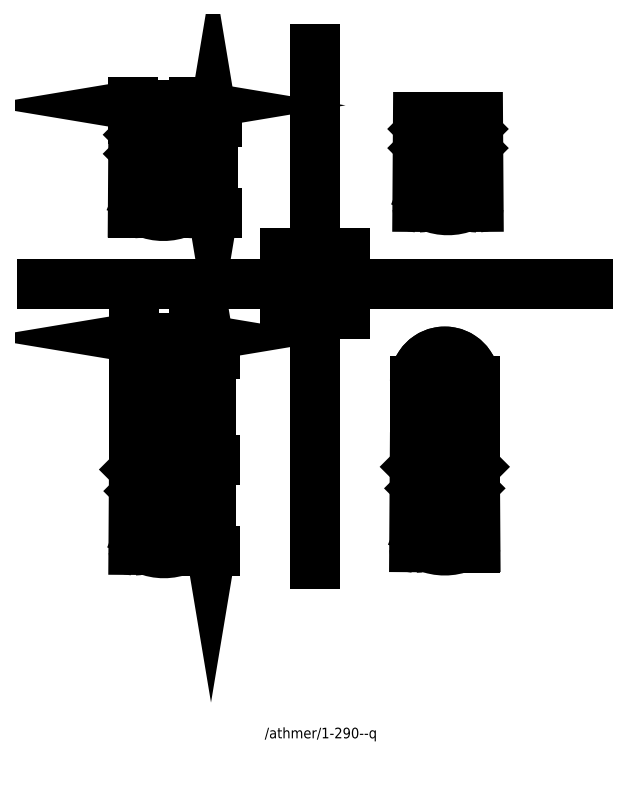
<metadata>
{"format":"dxf","ext":"dxf","renderer":"ezdxf+matplotlib","layout":"modelspace","background":"white","min_lineweight":24,"dpi":150}
</metadata>
<code>
0
SECTION
2
ENTITIES
0
TEXT
8
Standard
10
91.5
20
21.13
30
0
40
3.5
1
/athmer/1-290--q
7
SEACAD_Arial
11
91.5
21
24.63
31
0
73
     3
0
LINE
8
Standard
10
18.16
20
171.1
30
0
11
198
21
171.1
31
0
0
LINE
8
Standard
10
108.1
20
248.5
30
0
11
108.1
21
78.5
31
0
0
LINE
8
Standard
10
98.09
20
161.1
30
0
11
118.1
21
161.1
31
0
0
LINE
8
Standard
10
118.1
20
161.1
30
0
11
118.1
21
181.1
31
0
0
LINE
8
Standard
10
118.1
20
181.1
30
0
11
98.09
21
181.1
31
0
0
LINE
8
Standard
10
98.09
20
181.1
30
0
11
98.09
21
161.1
31
0
0
TEXT
8
Standard
10
100.5
20
174.6
30
0
40
3.5
1
A      B
7
SEACAD_Arial
11
100.5
21
178.1
31
0
73
     3
0
TEXT
8
Standard
10
100.5
20
169.1
30
0
40
3.5
1

7
SEACAD_Arial
11
100.5
21
172.6
31
0
73
     3
0
TEXT
8
Standard
10
100.5
20
163.6
30
0
40
3.5
1
C      D
7
SEACAD_Arial
11
100.5
21
167.1
31
0
73
     3
0
INSERT
8
Standard
2
SE
10
0
20
0
30
0
0
INSERT
8
Standard
2
SE1
10
0
20
0
30
0
0
DIMENSION
8
Standard
2
DMBLK6
10
48.46
20
153.2
30
0
11
58.31
21
153.2
31
0
70
   161
1
\A1;<>
71
     5
42
-1
3
E-Katalog
13
48.46
23
137.9
33
0
14
68.16
24
137.9
34
0
0
DIMENSION
8
Standard
2
DMBLK7
10
73.8
20
83.06
30
0
11
73.8
21
98.06
31
0
70
   160
1
\A1;<>
71
     5
42
-1
3
E-Katalog
13
68.02
23
113.1
33
0
14
68.21
24
83.06
34
0
50
90
0
INSERT
8
Standard
2
SE2
10
0
20
0
30
0
0
DIMENSION
8
Standard
2
DMBLK8
10
48.22
20
229.8
30
0
11
59.21
21
229.8
31
0
70
   161
1
\A1;19,7 {}
71
     5
42
-1
3
E-Katalog
13
48.22
23
224.1
33
0
14
68.02
24
224.1
34
0
0
DIMENSION
8
Standard
2
DMBLK9
10
74.46
20
194.3
30
0
11
74.46
21
209.3
31
0
70
   160
1
\A1;<>
71
     5
42
-1
3
E-Katalog
13
67.82
23
224.3
33
0
14
68.02
24
194.3
34
0
50
90
0
INSERT
8
Standard
2
SE3
10
0
20
0
30
0
0
DIMENSION
8
Standard
2
DMBLK10
10
73.76
20
147.8
30
0
11
73.76
21
130.4
31
0
70
   160
1
\A1;<>
71
     5
42
-1
3
E-Katalog
13
68.02
23
113.1
33
0
14
58.31
24
147.8
34
0
50
90
0
ENDSEC
0
EOF

</code>
